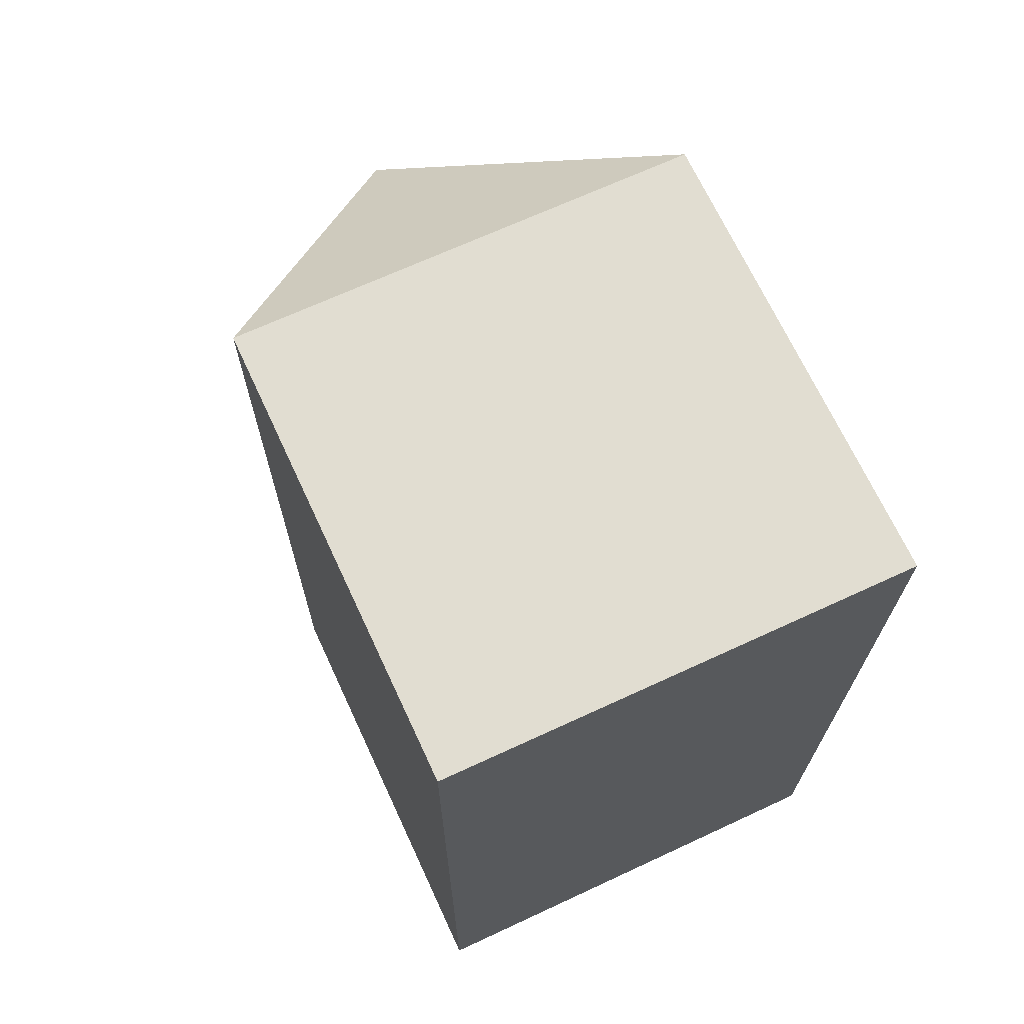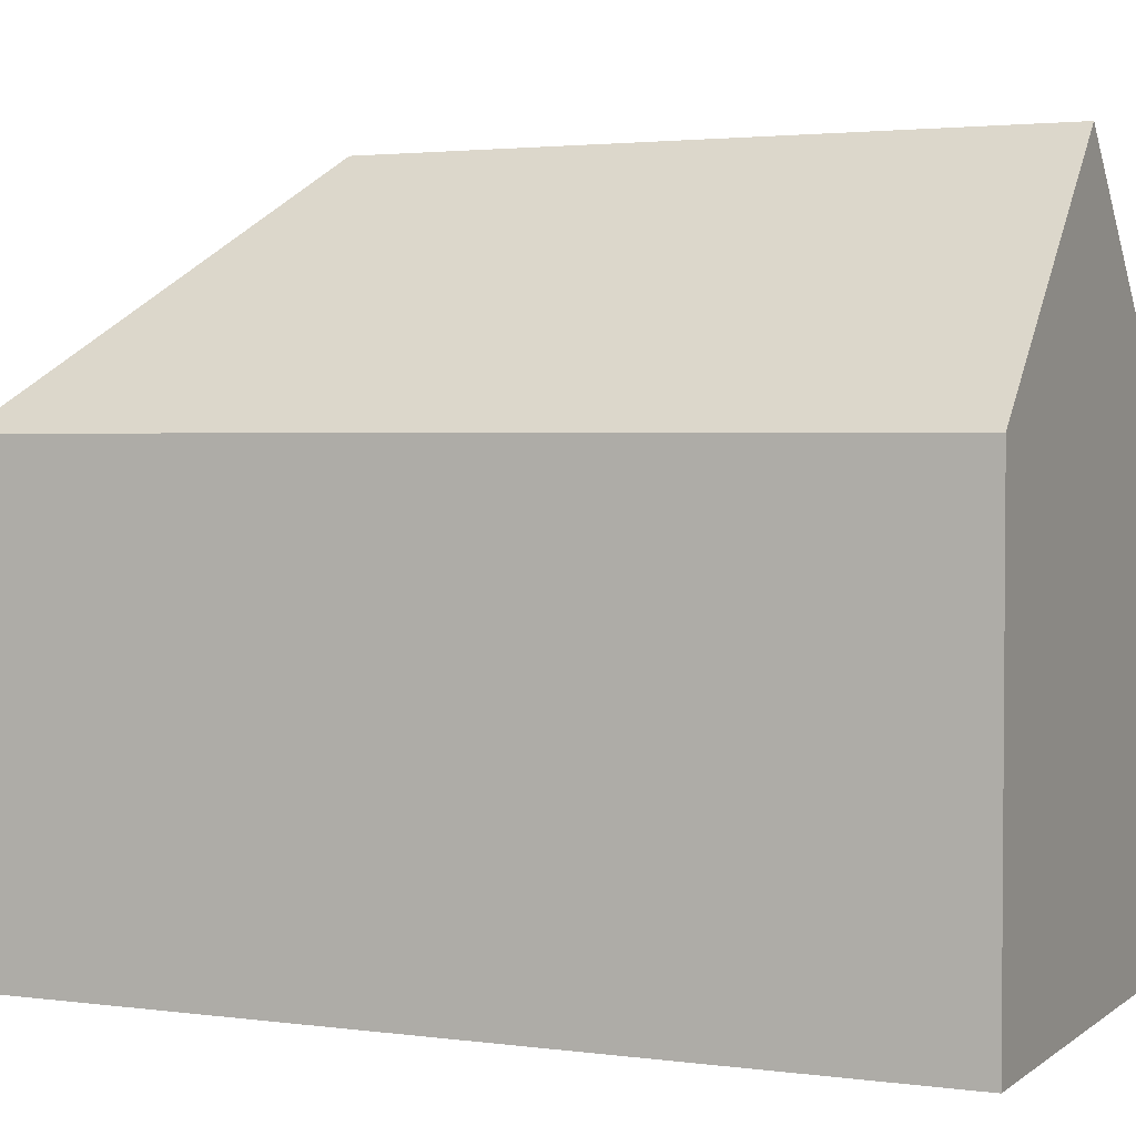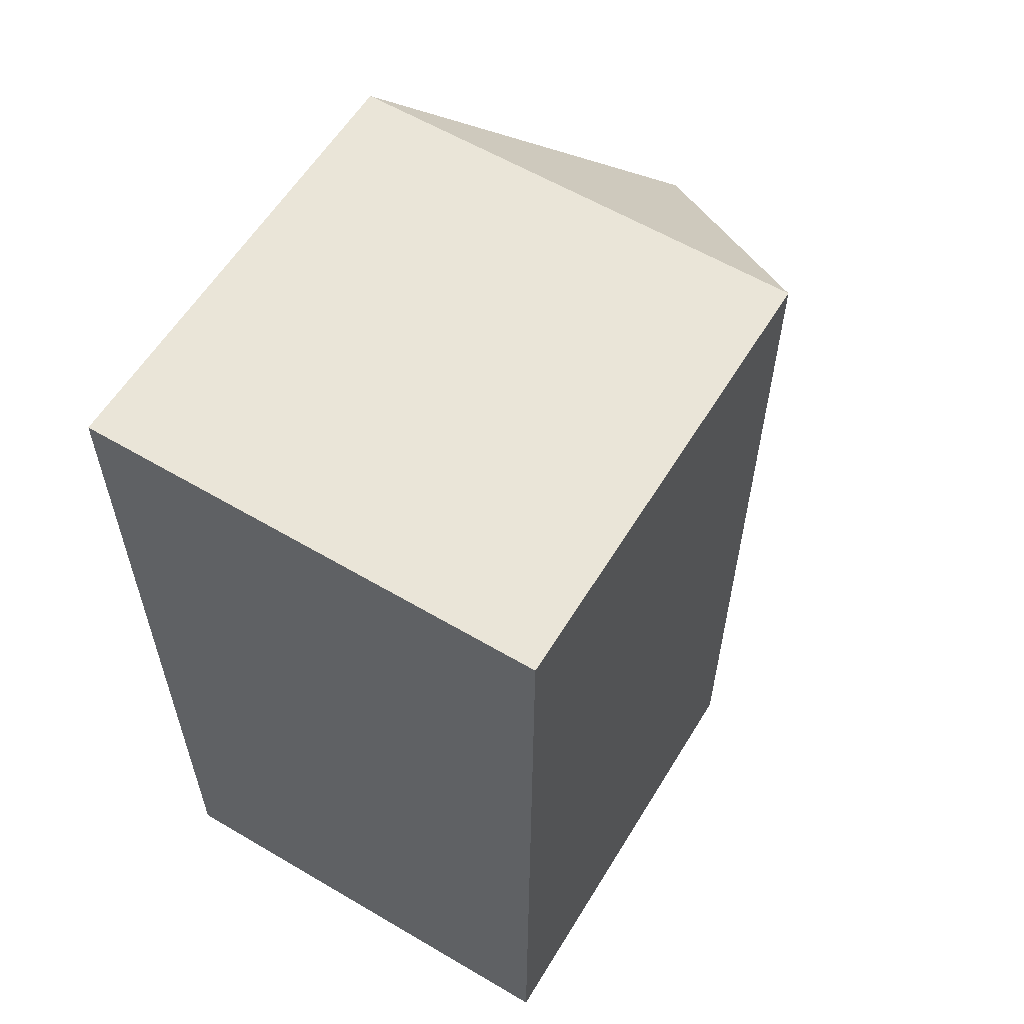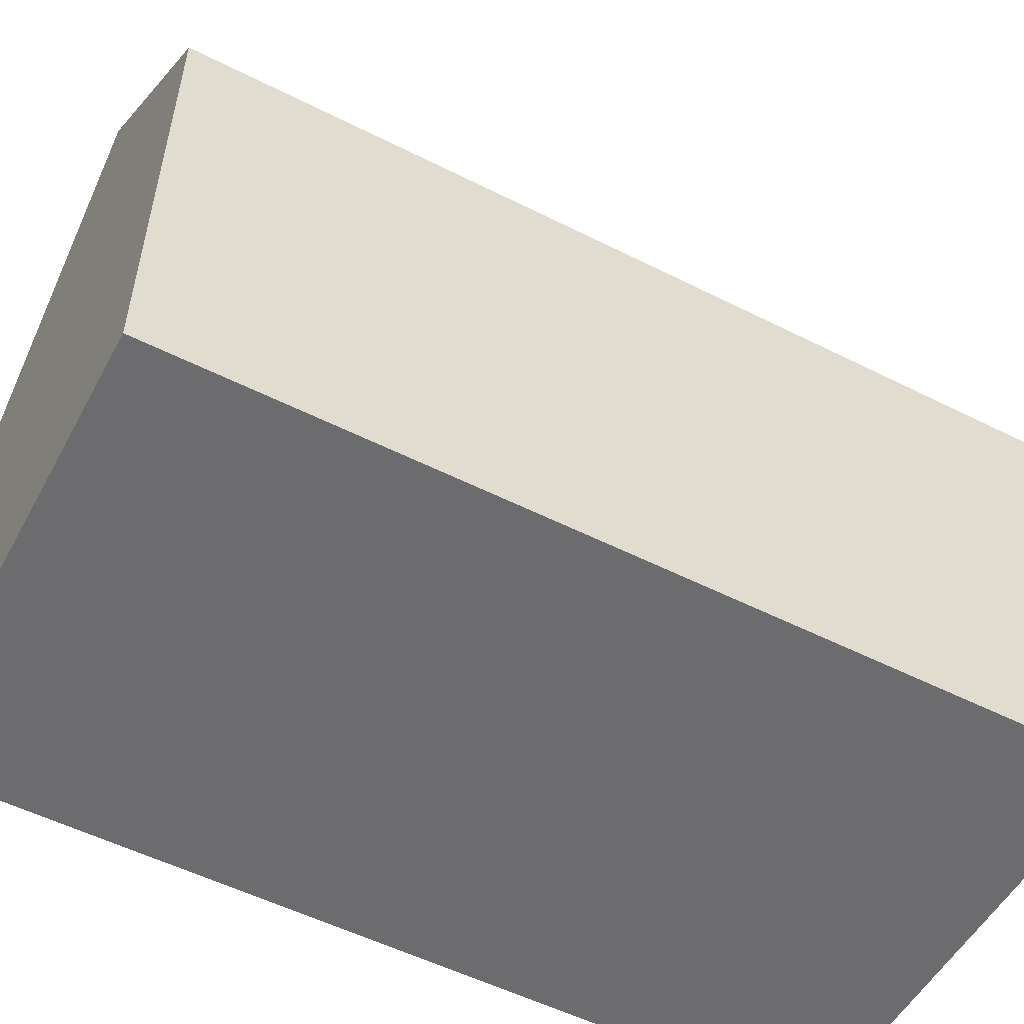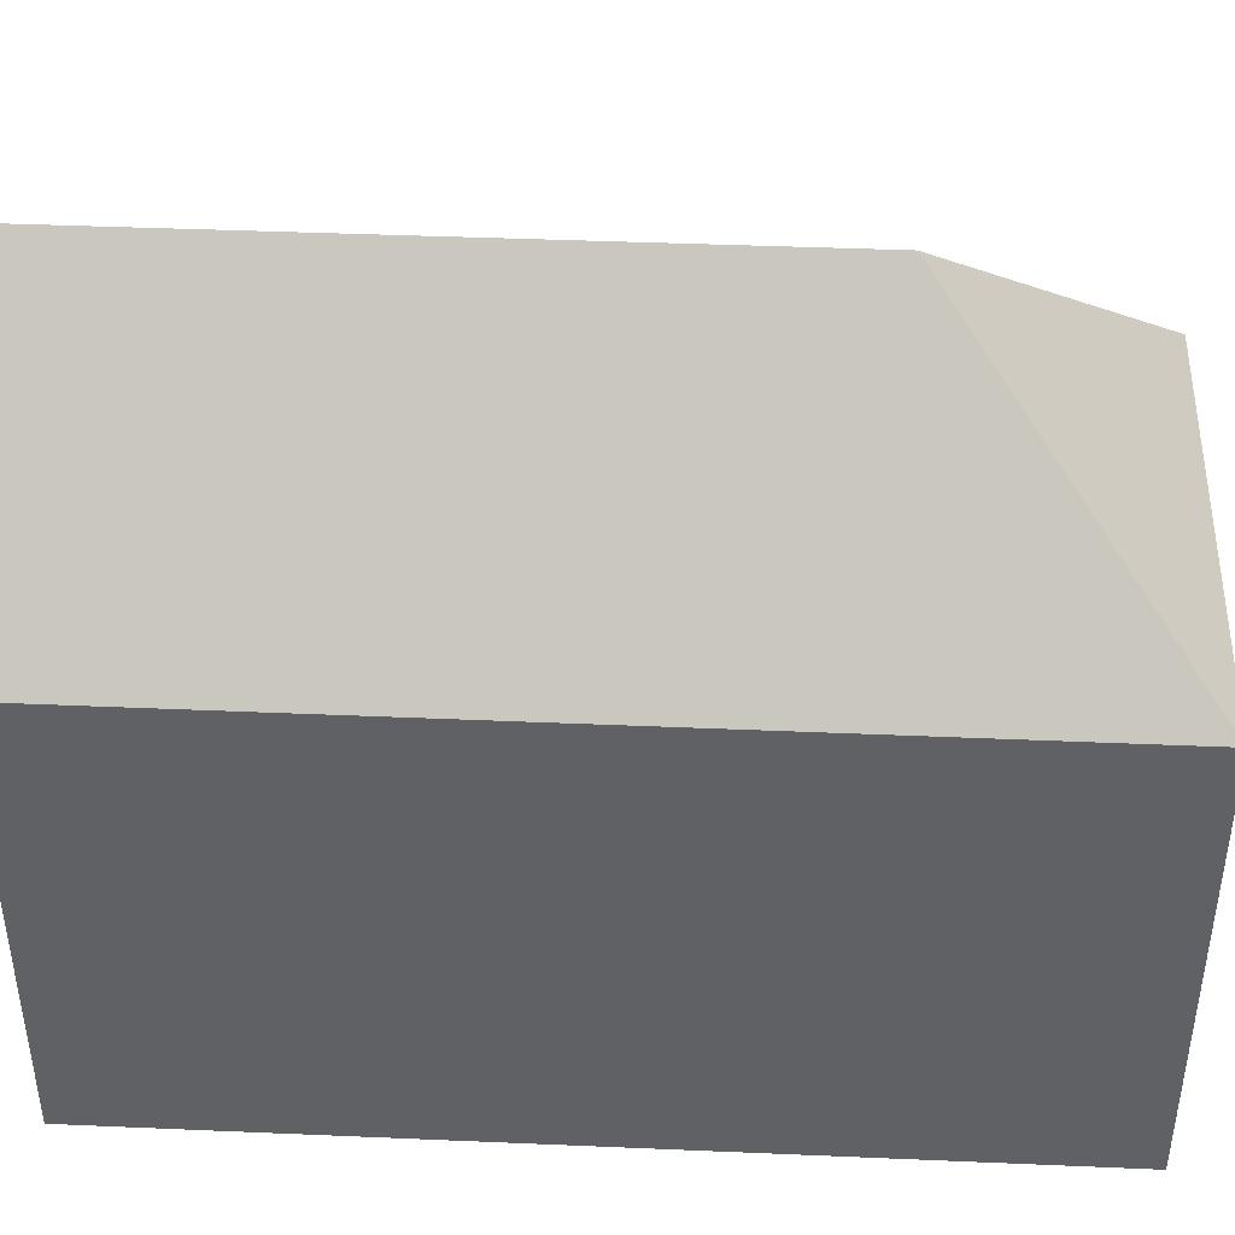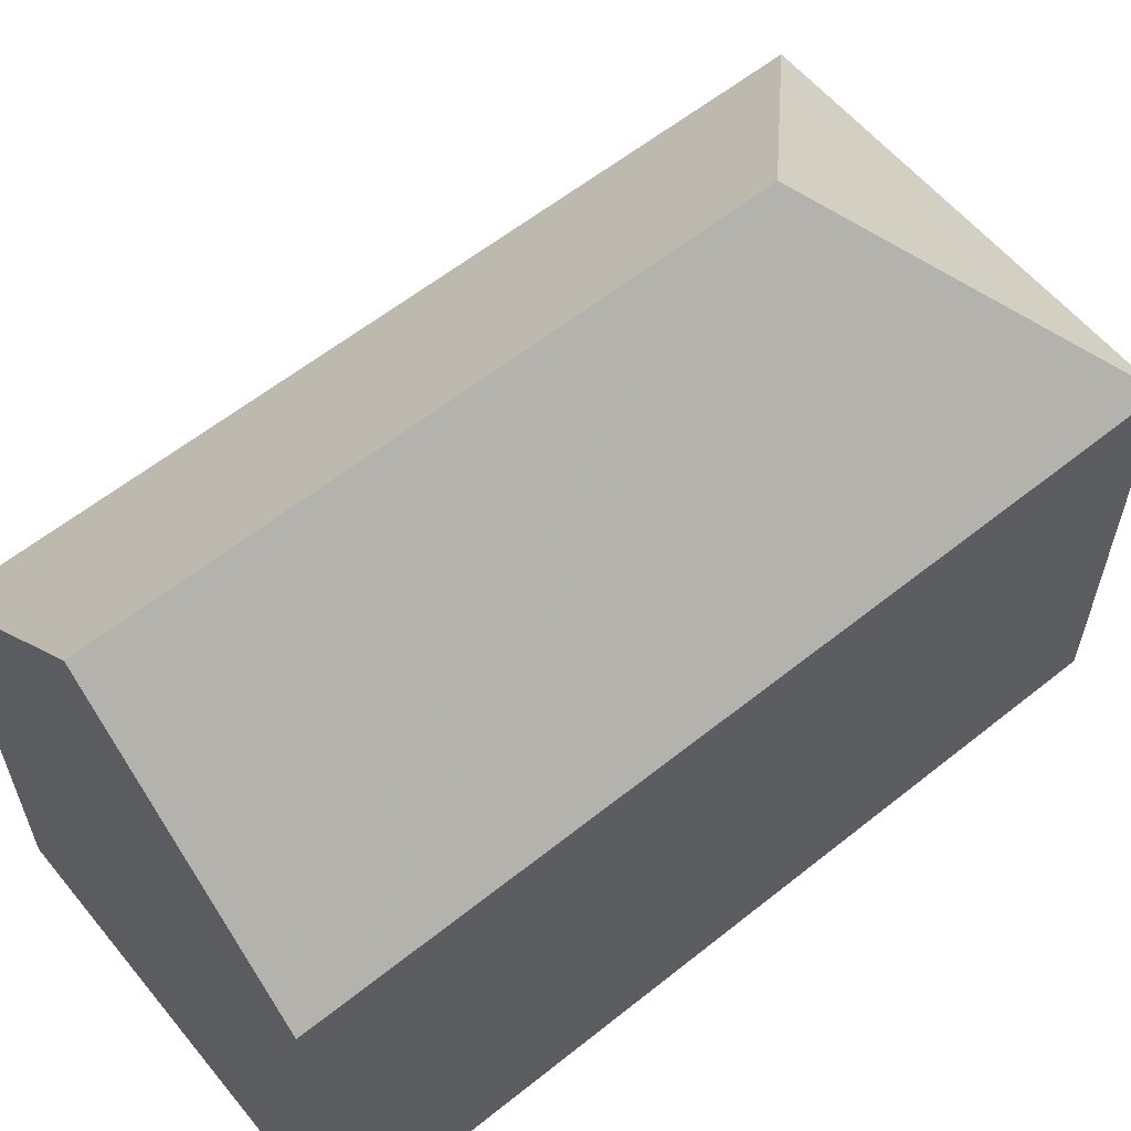
<metadata>
{"format":"obj","ext":"obj","renderer":"f3d","projection":"perspective","resolution":1024,"background":"white","views":[{"elev":69.1,"azim":-24.9,"up":"+Z"},{"elev":2.6,"azim":114.8,"up":"+Y"},{"elev":58.8,"azim":31.2,"up":"+Z"},{"elev":-53.8,"azim":-118.1,"up":"+Y"},{"elev":42.1,"azim":-86.9,"up":"+Y"},{"elev":59.6,"azim":-129.2,"up":"+Y"}]}
</metadata>
<code>
v  11.29 11.14 11.76
v  5.676 16.89 15.64
v  11.33 11.14 21.22
v  5.626 16.88 0.011
v  11.28 11.14 7.885
v  10.7 11.71 0.021
v  11.25 11.15 0.022
v  0.057 11.14 21.31
v  0.538 11.69 0.001
v  0 11.15 6.825e-16
v  11.25 -1.347e-18 0.022
v  10.7 -1.286e-18 0.021
v  0 0 0
v  5.626 -6.736e-19 0.011
v  0.538 -6.123e-20 0.001
v  0.057 -1.305e-15 21.31
v  11.33 -1.3e-15 21.22
v  11.28 -4.828e-16 7.885
v  11.29 -7.202e-16 11.76
g defaultobject
f 1 2 3
f 2 1 4
f 4 1 5
f 4 5 6
f 6 5 7
f 2 8 3
f 9 2 4
f 2 9 10
f 2 10 8
f 6 9 4
f 9 6 7
f 9 7 11
f 9 11 10
f 10 11 12
f 10 12 13
f 13 12 14
f 13 14 15
f 13 8 10
f 8 13 16
f 8 17 3
f 17 8 16
f 5 11 7
f 11 5 1
f 11 1 18
f 18 1 3
f 18 3 19
f 19 3 17
f 15 16 13
f 16 15 14
f 16 14 12
f 16 12 11
f 16 11 18
f 16 18 19
f 16 19 17

</code>
